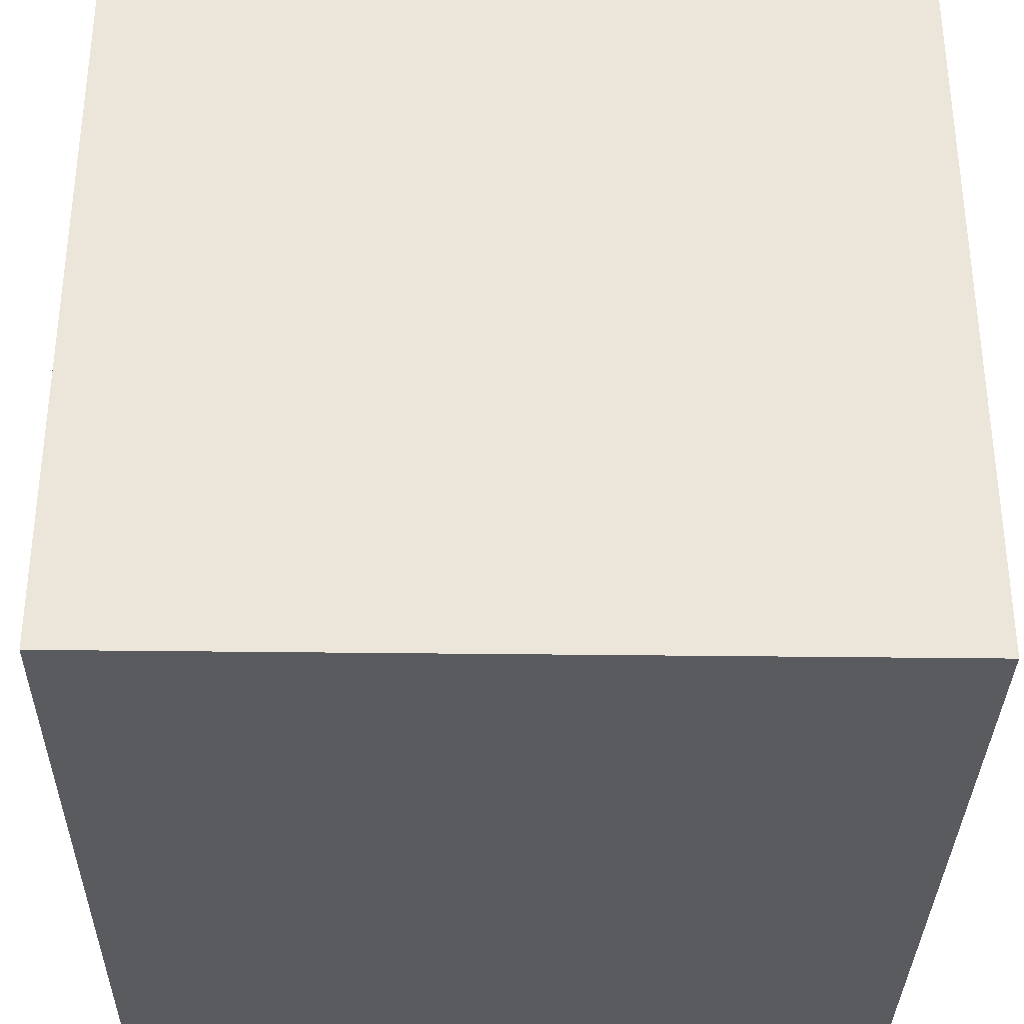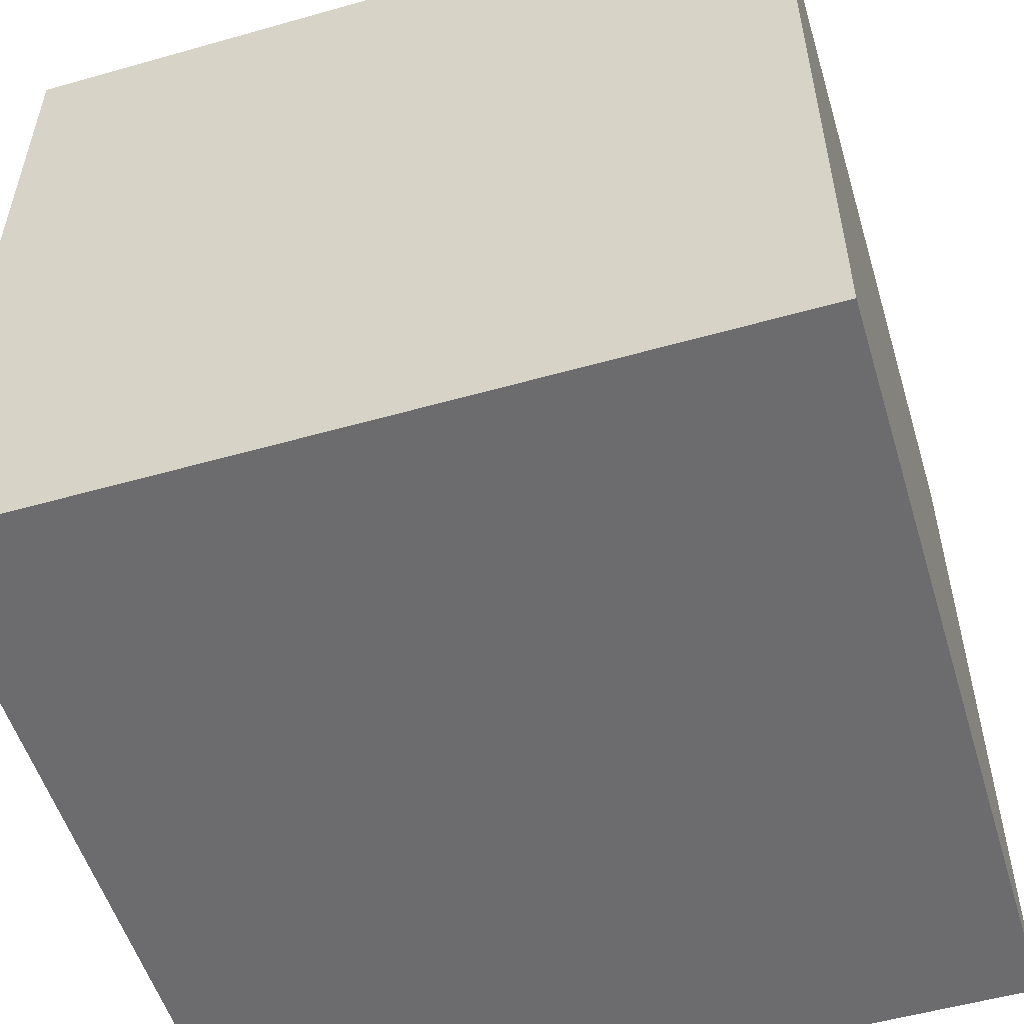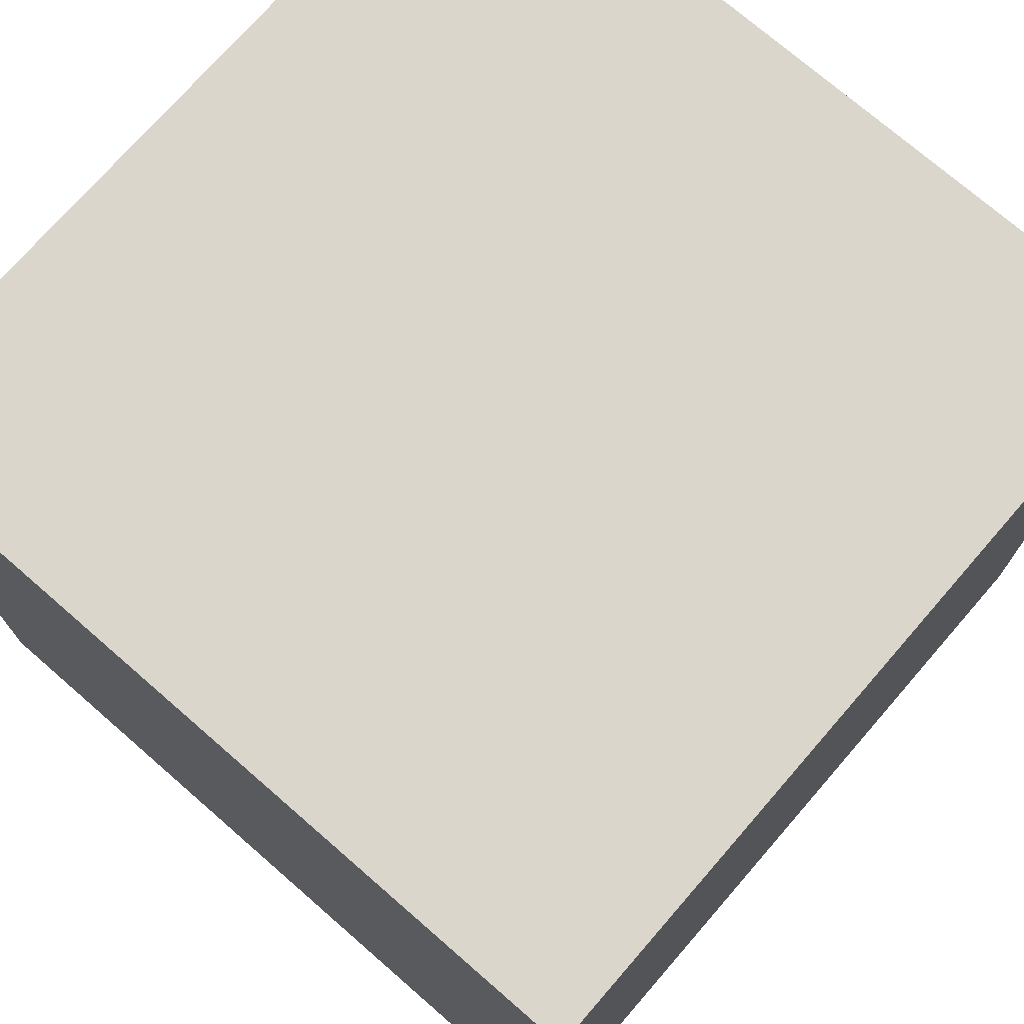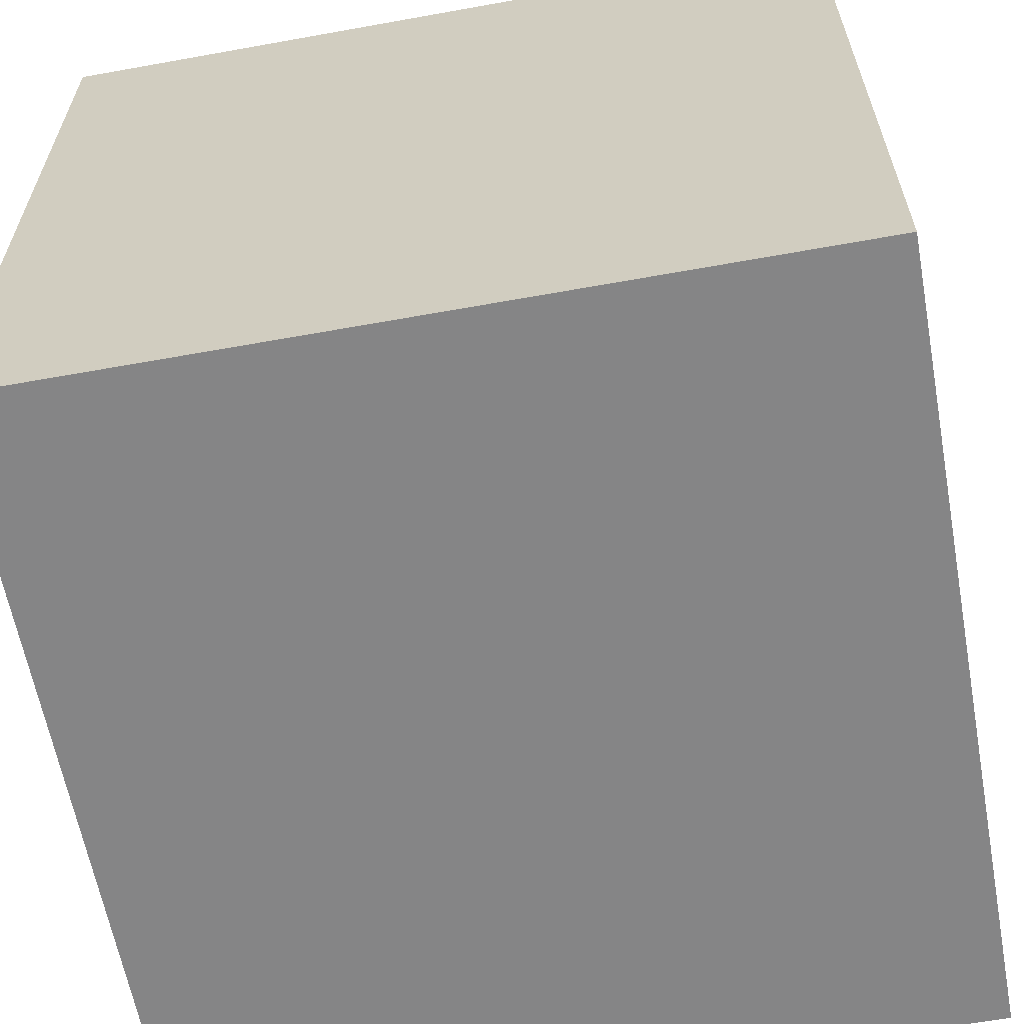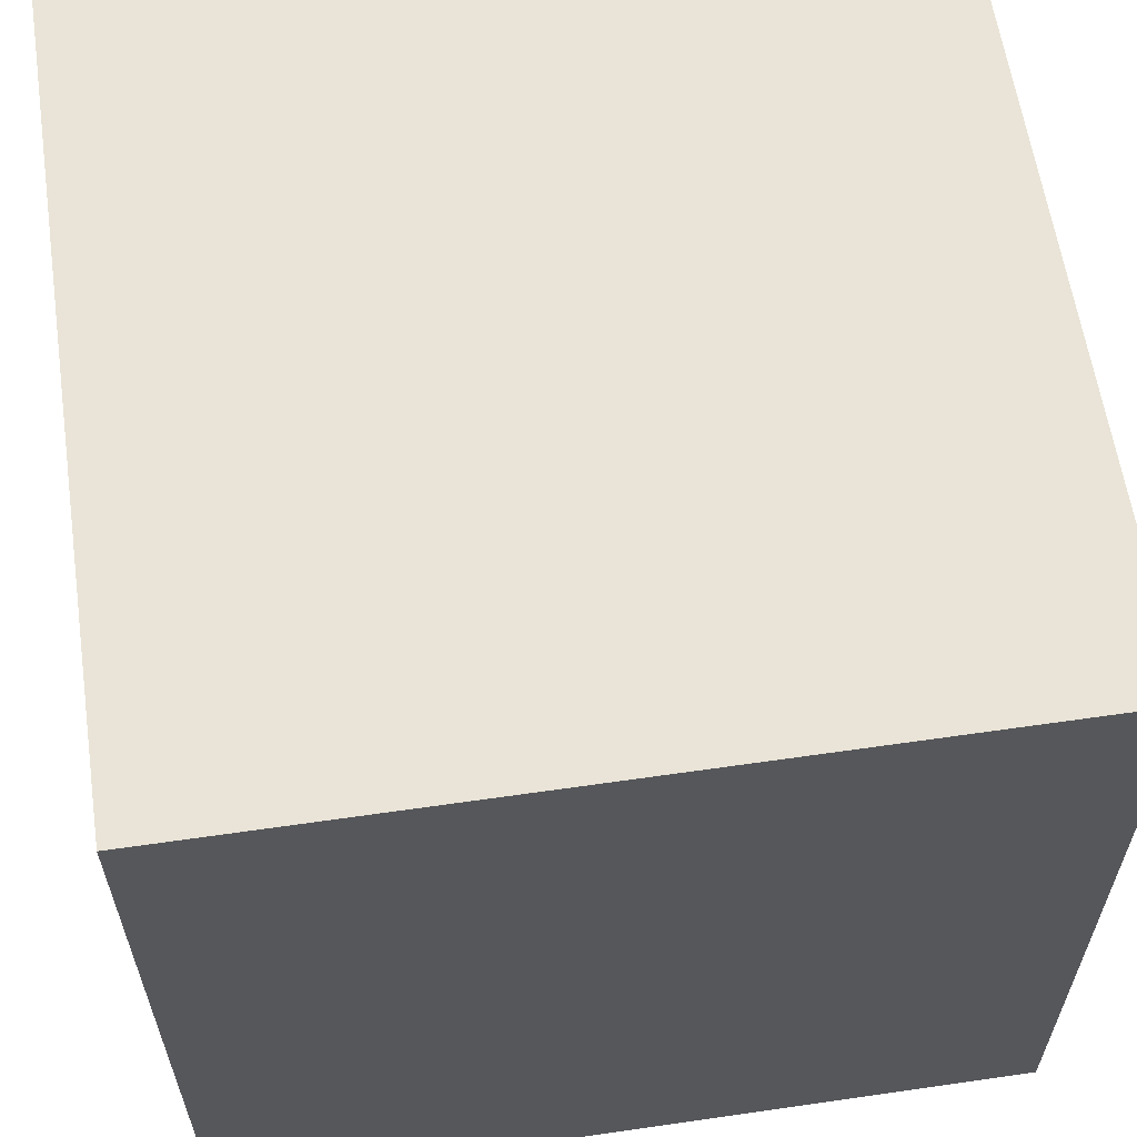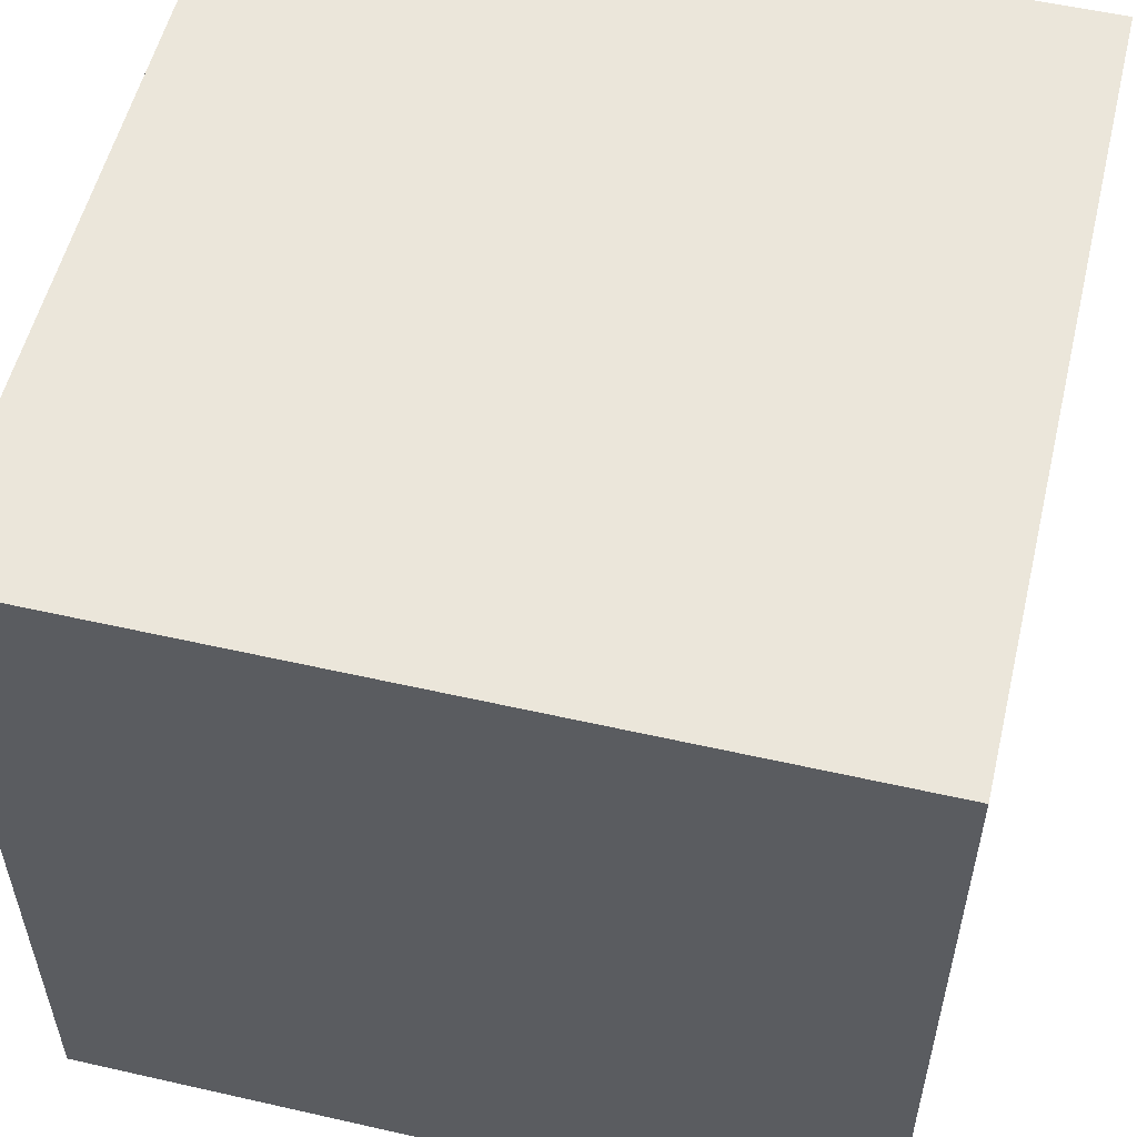
<metadata>
{"format":"obj","ext":"obj","renderer":"f3d","projection":"perspective","resolution":1024,"background":"white","views":[{"elev":-33.4,"azim":179.0,"up":"+Z"},{"elev":-53.8,"azim":16.8,"up":"+Y"},{"elev":73.7,"azim":-139.0,"up":"+Y"},{"elev":-61.9,"azim":-79.6,"up":"+Y"},{"elev":60.9,"azim":-8.4,"up":"+Z"},{"elev":55.0,"azim":-166.5,"up":"+Y"}]}
</metadata>
<code>
v 100 -100 -100
v 100 100 -100
v -100 -100 -100
v -100 100 -100
v -100 -100 100
v -100 100 100
v 100 -100 100
v 100 100 100
g 立方体.1
f 3 4 2 1
f 5 6 4 3
f 7 8 6 5
f 1 2 8 7
f 4 6 8 2
f 5 3 1 7

</code>
